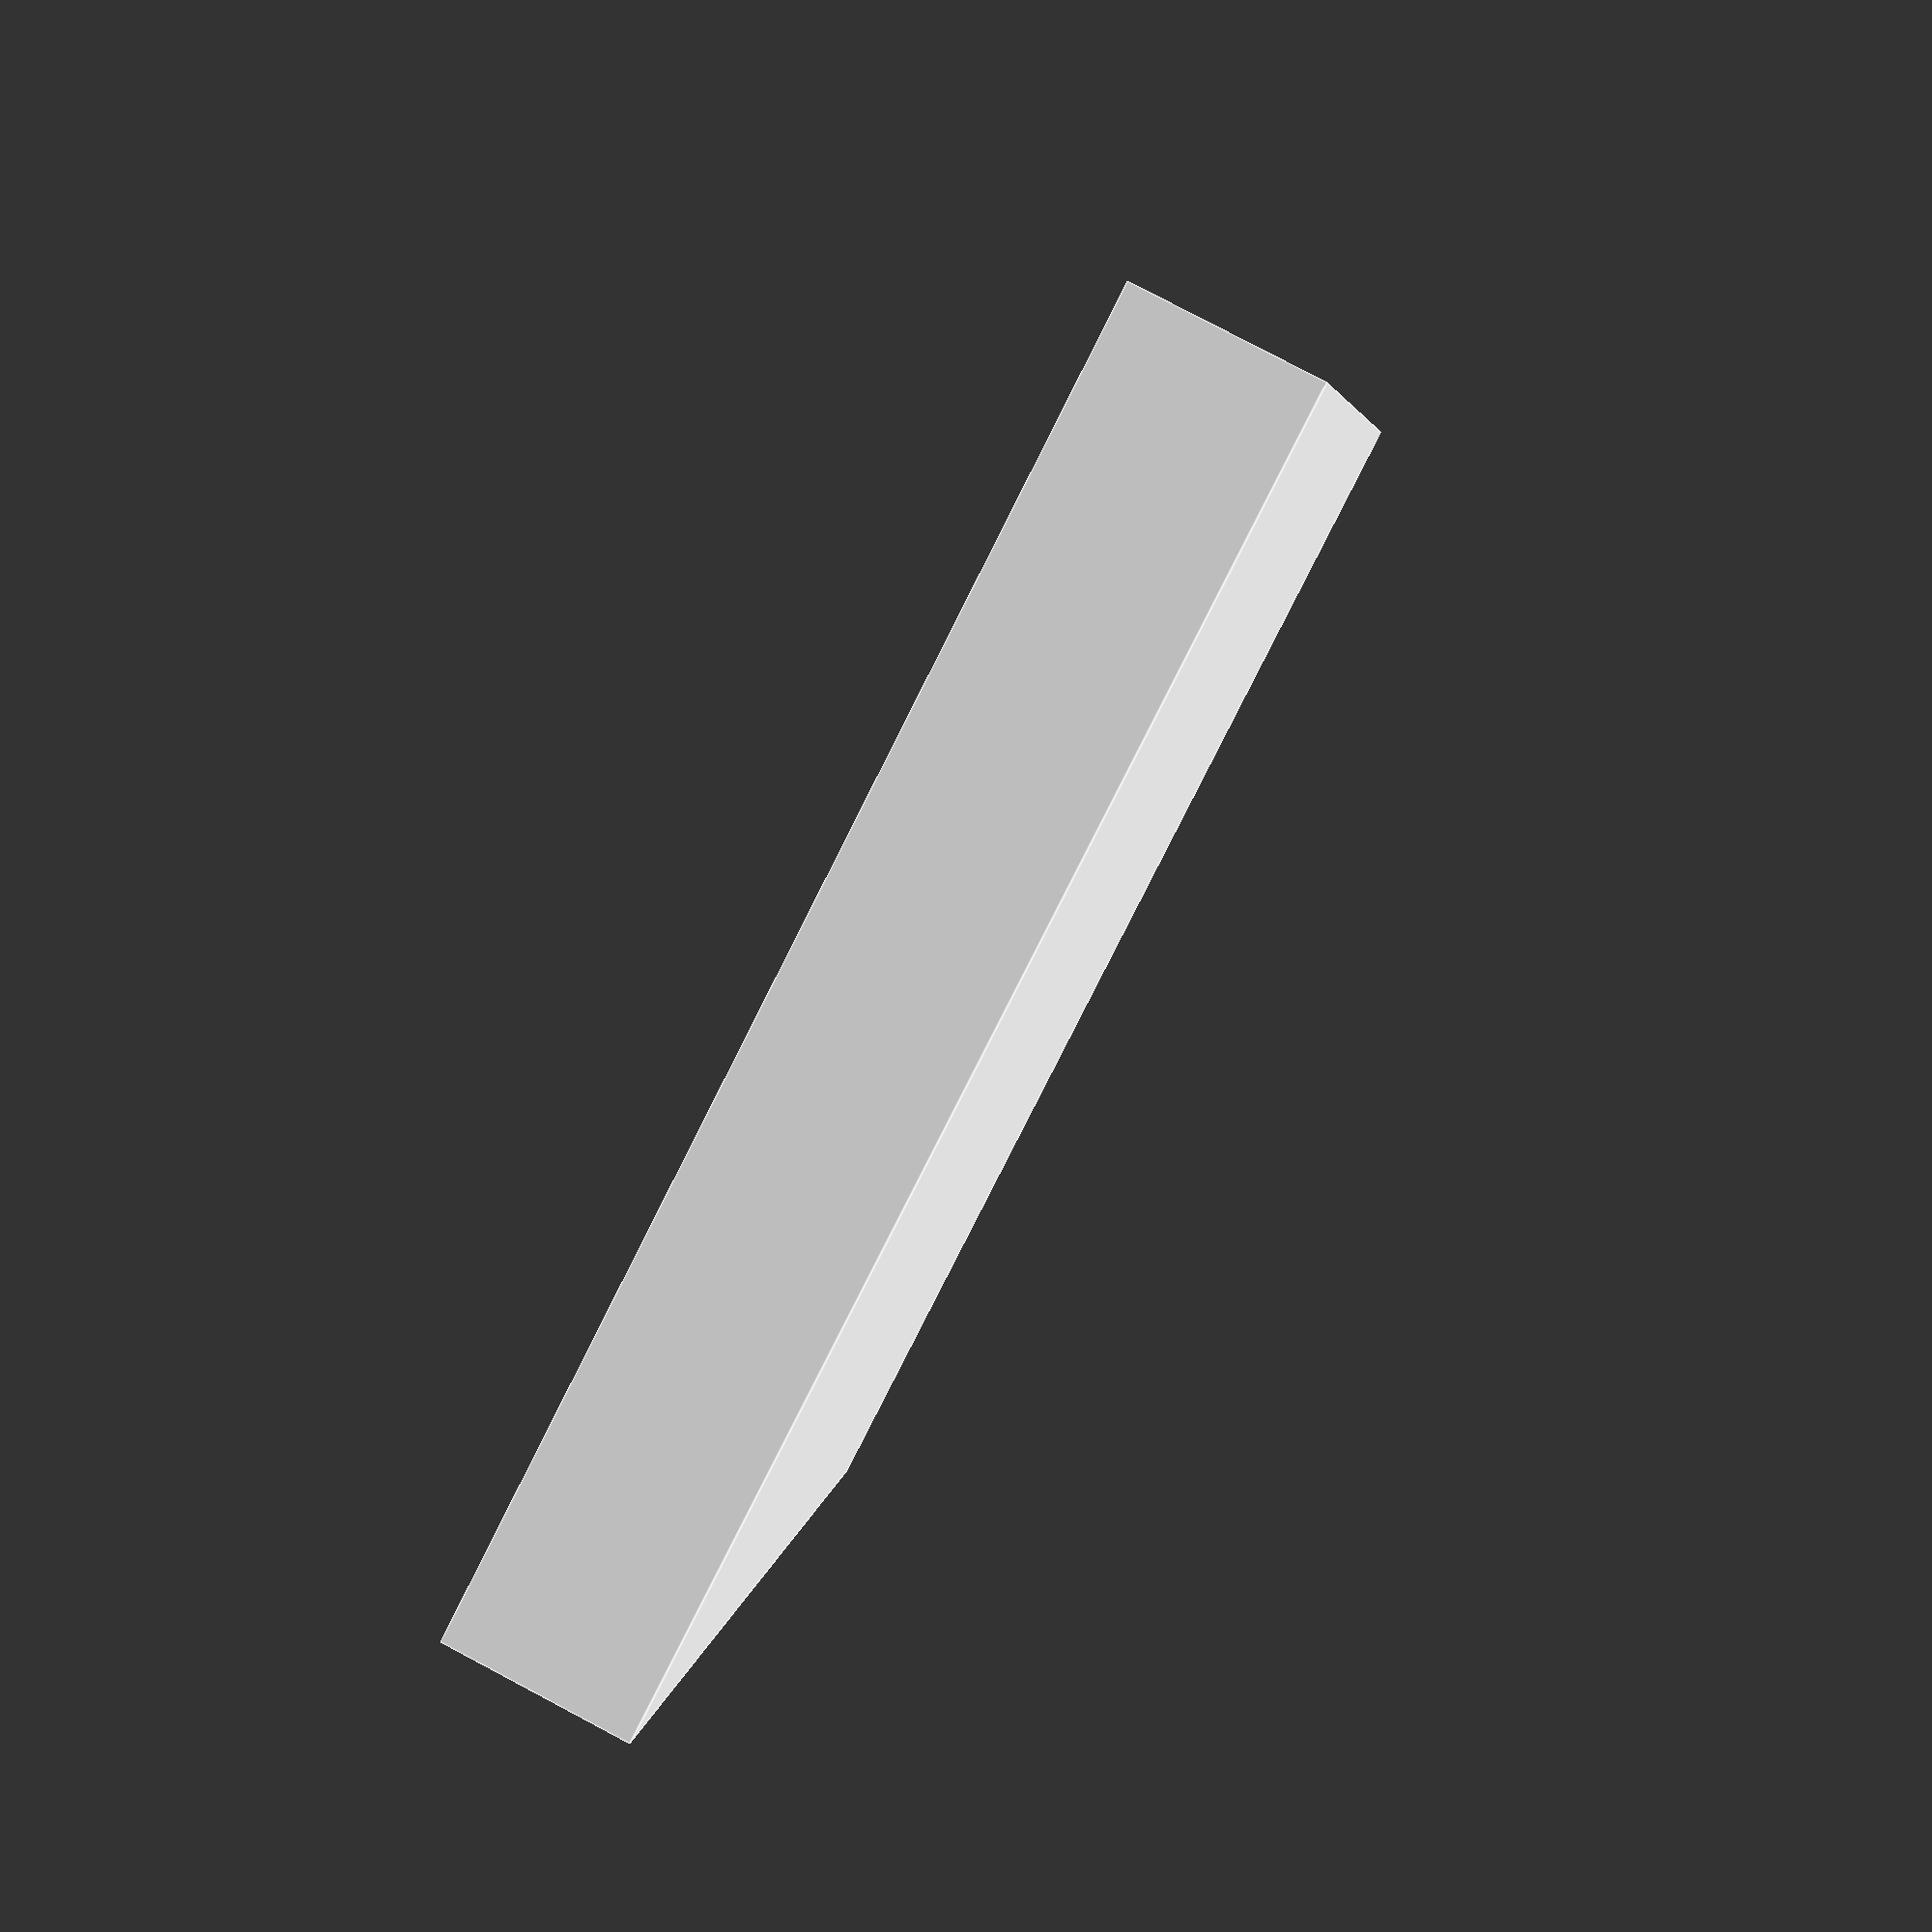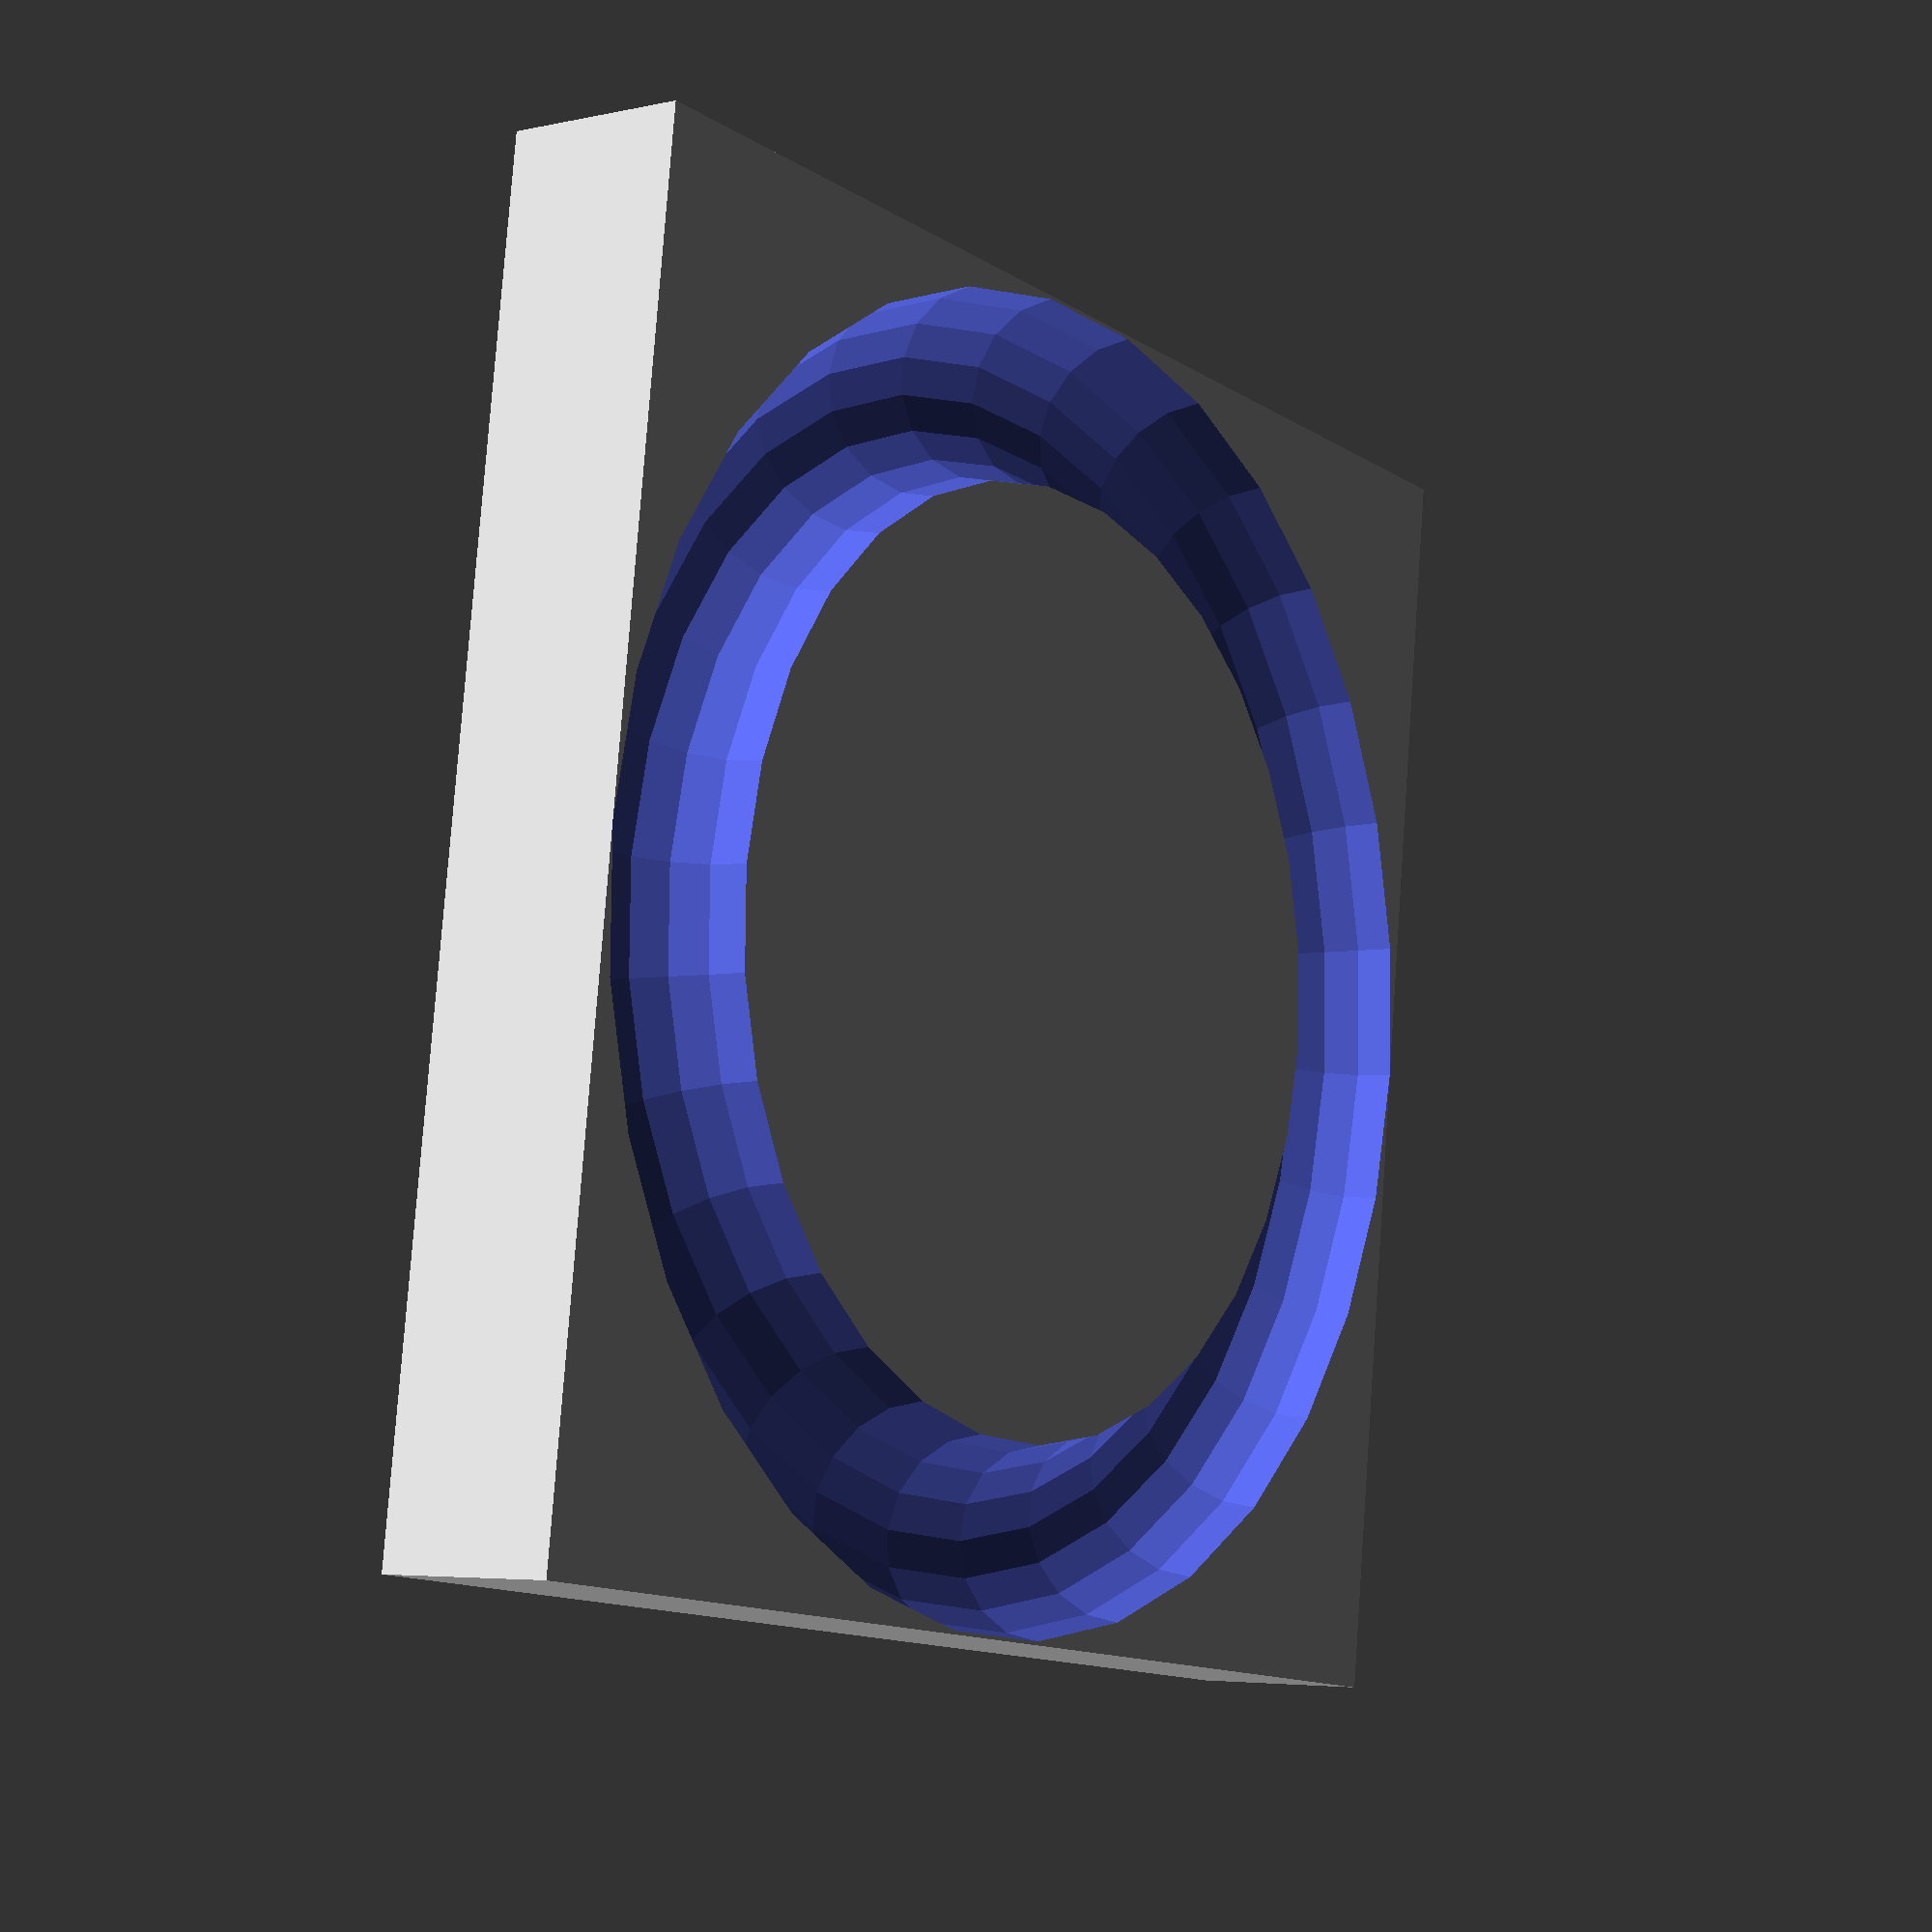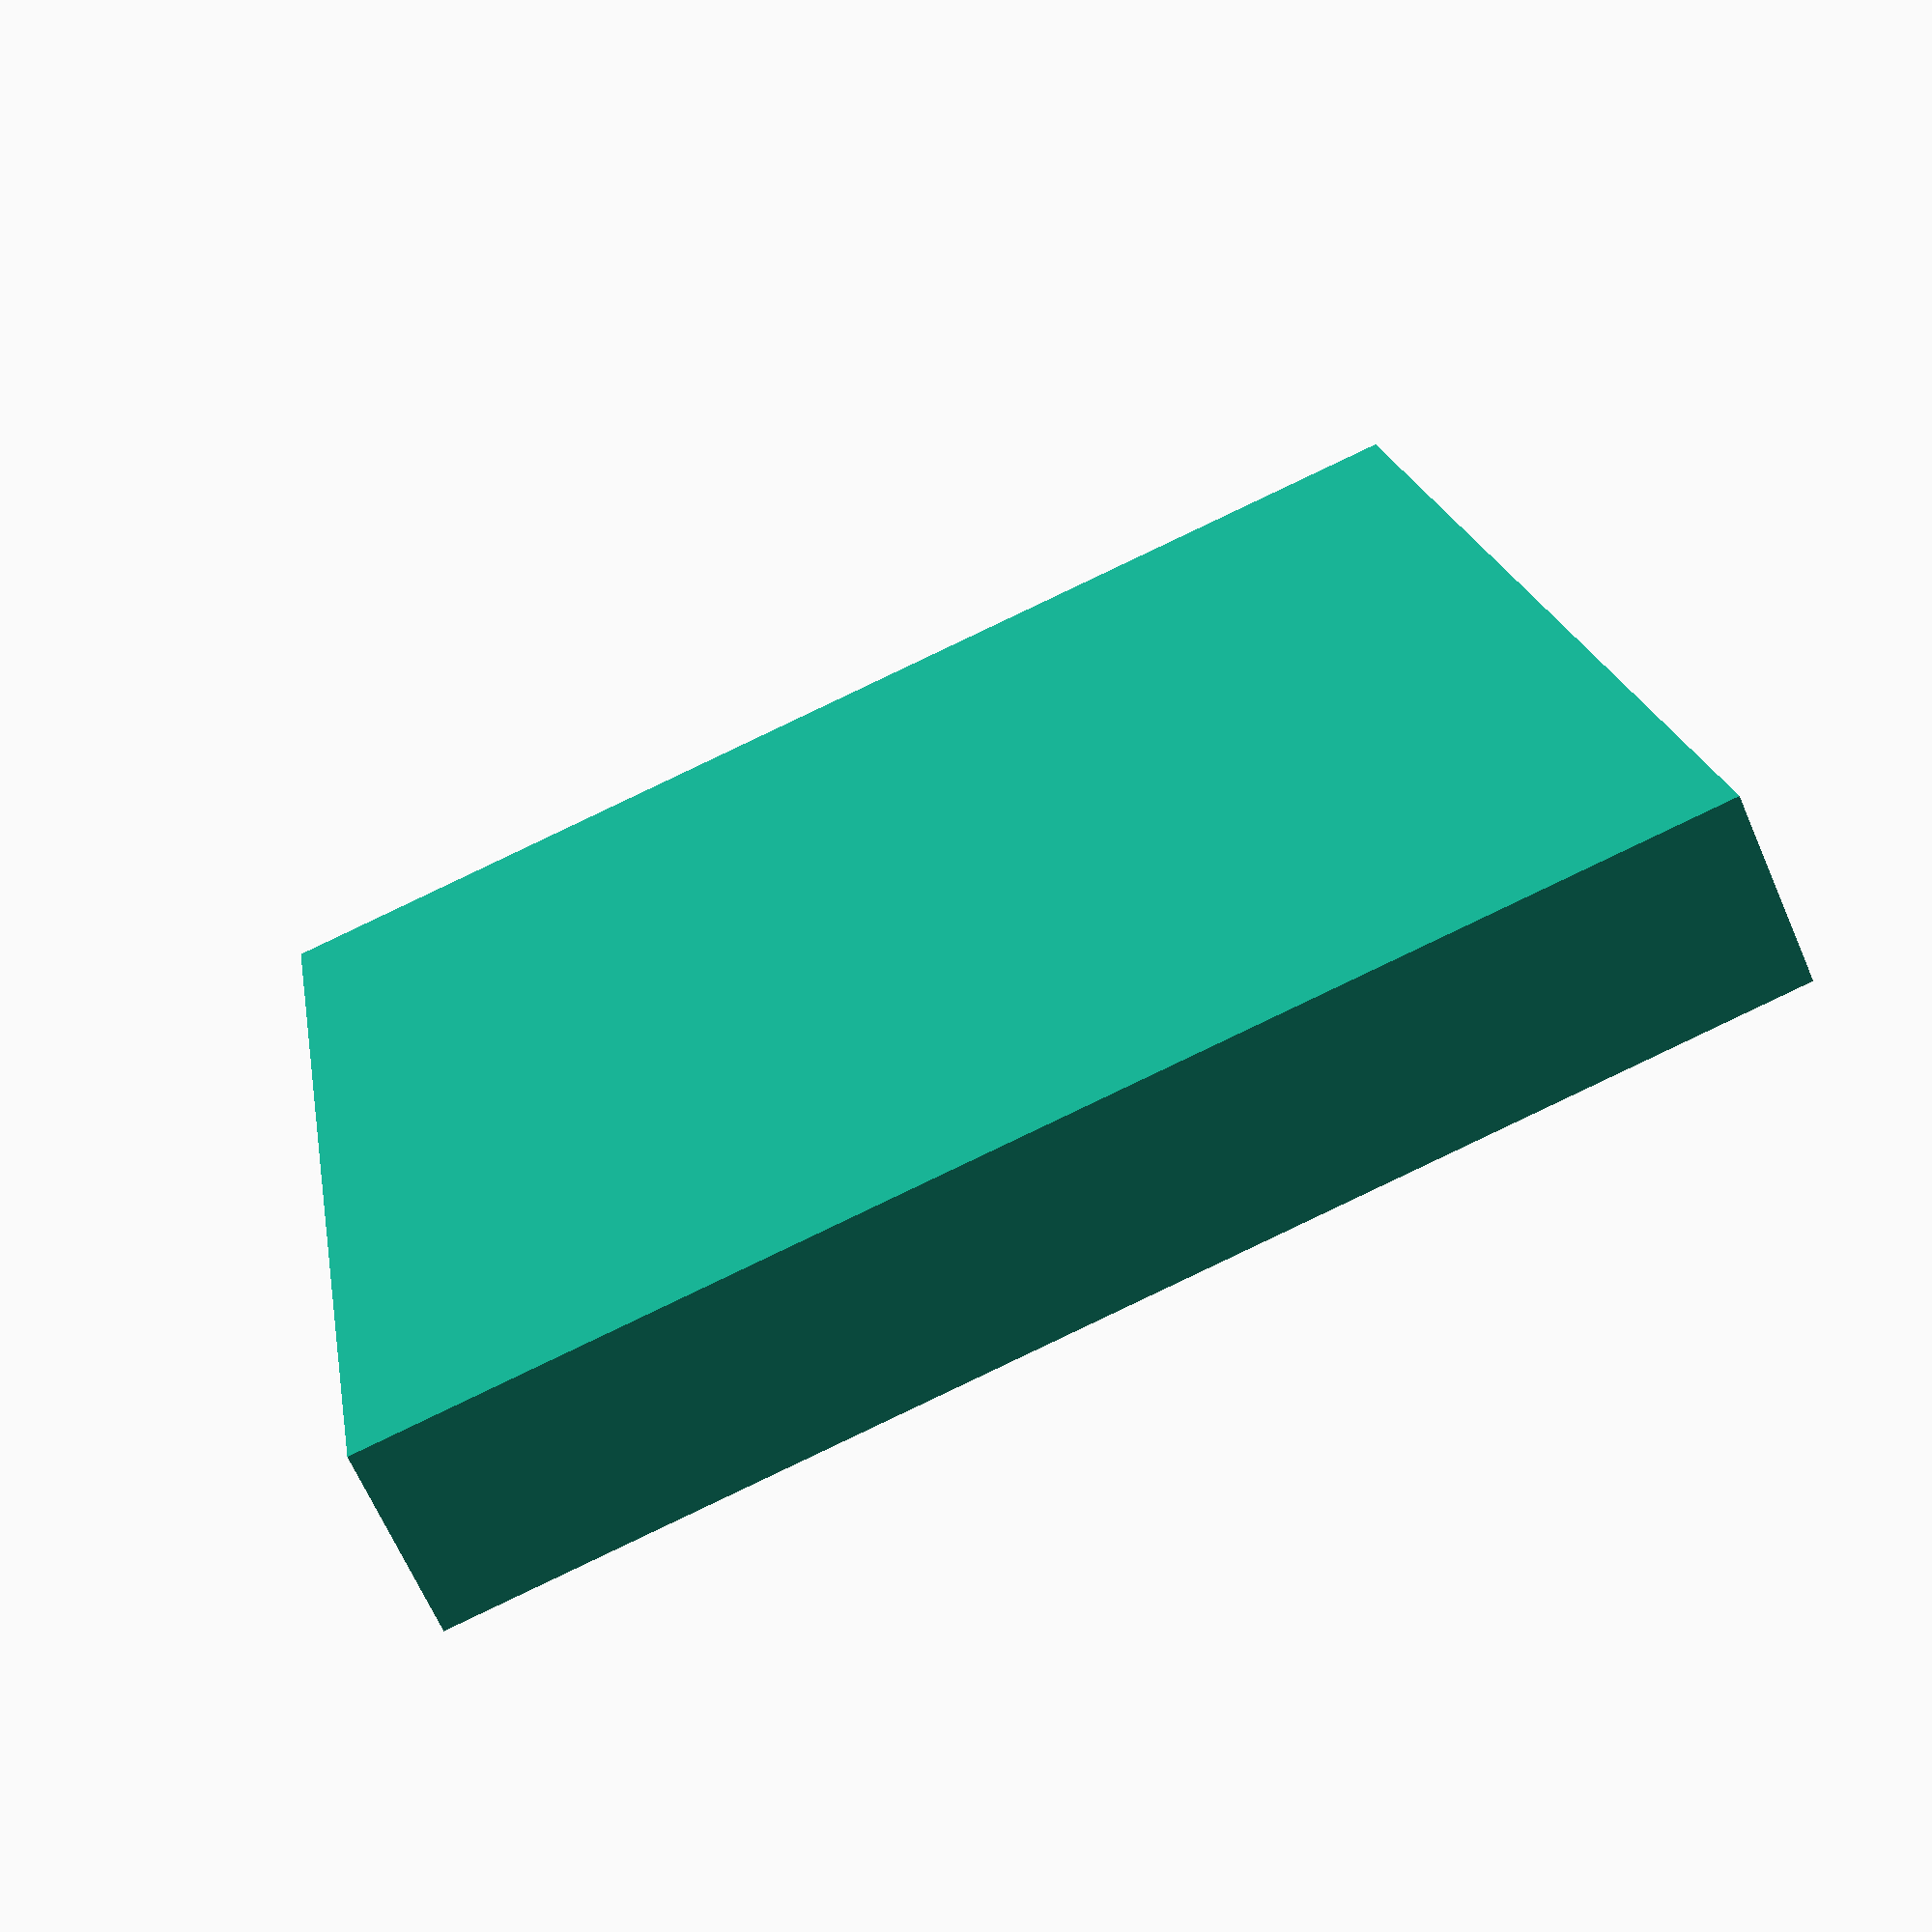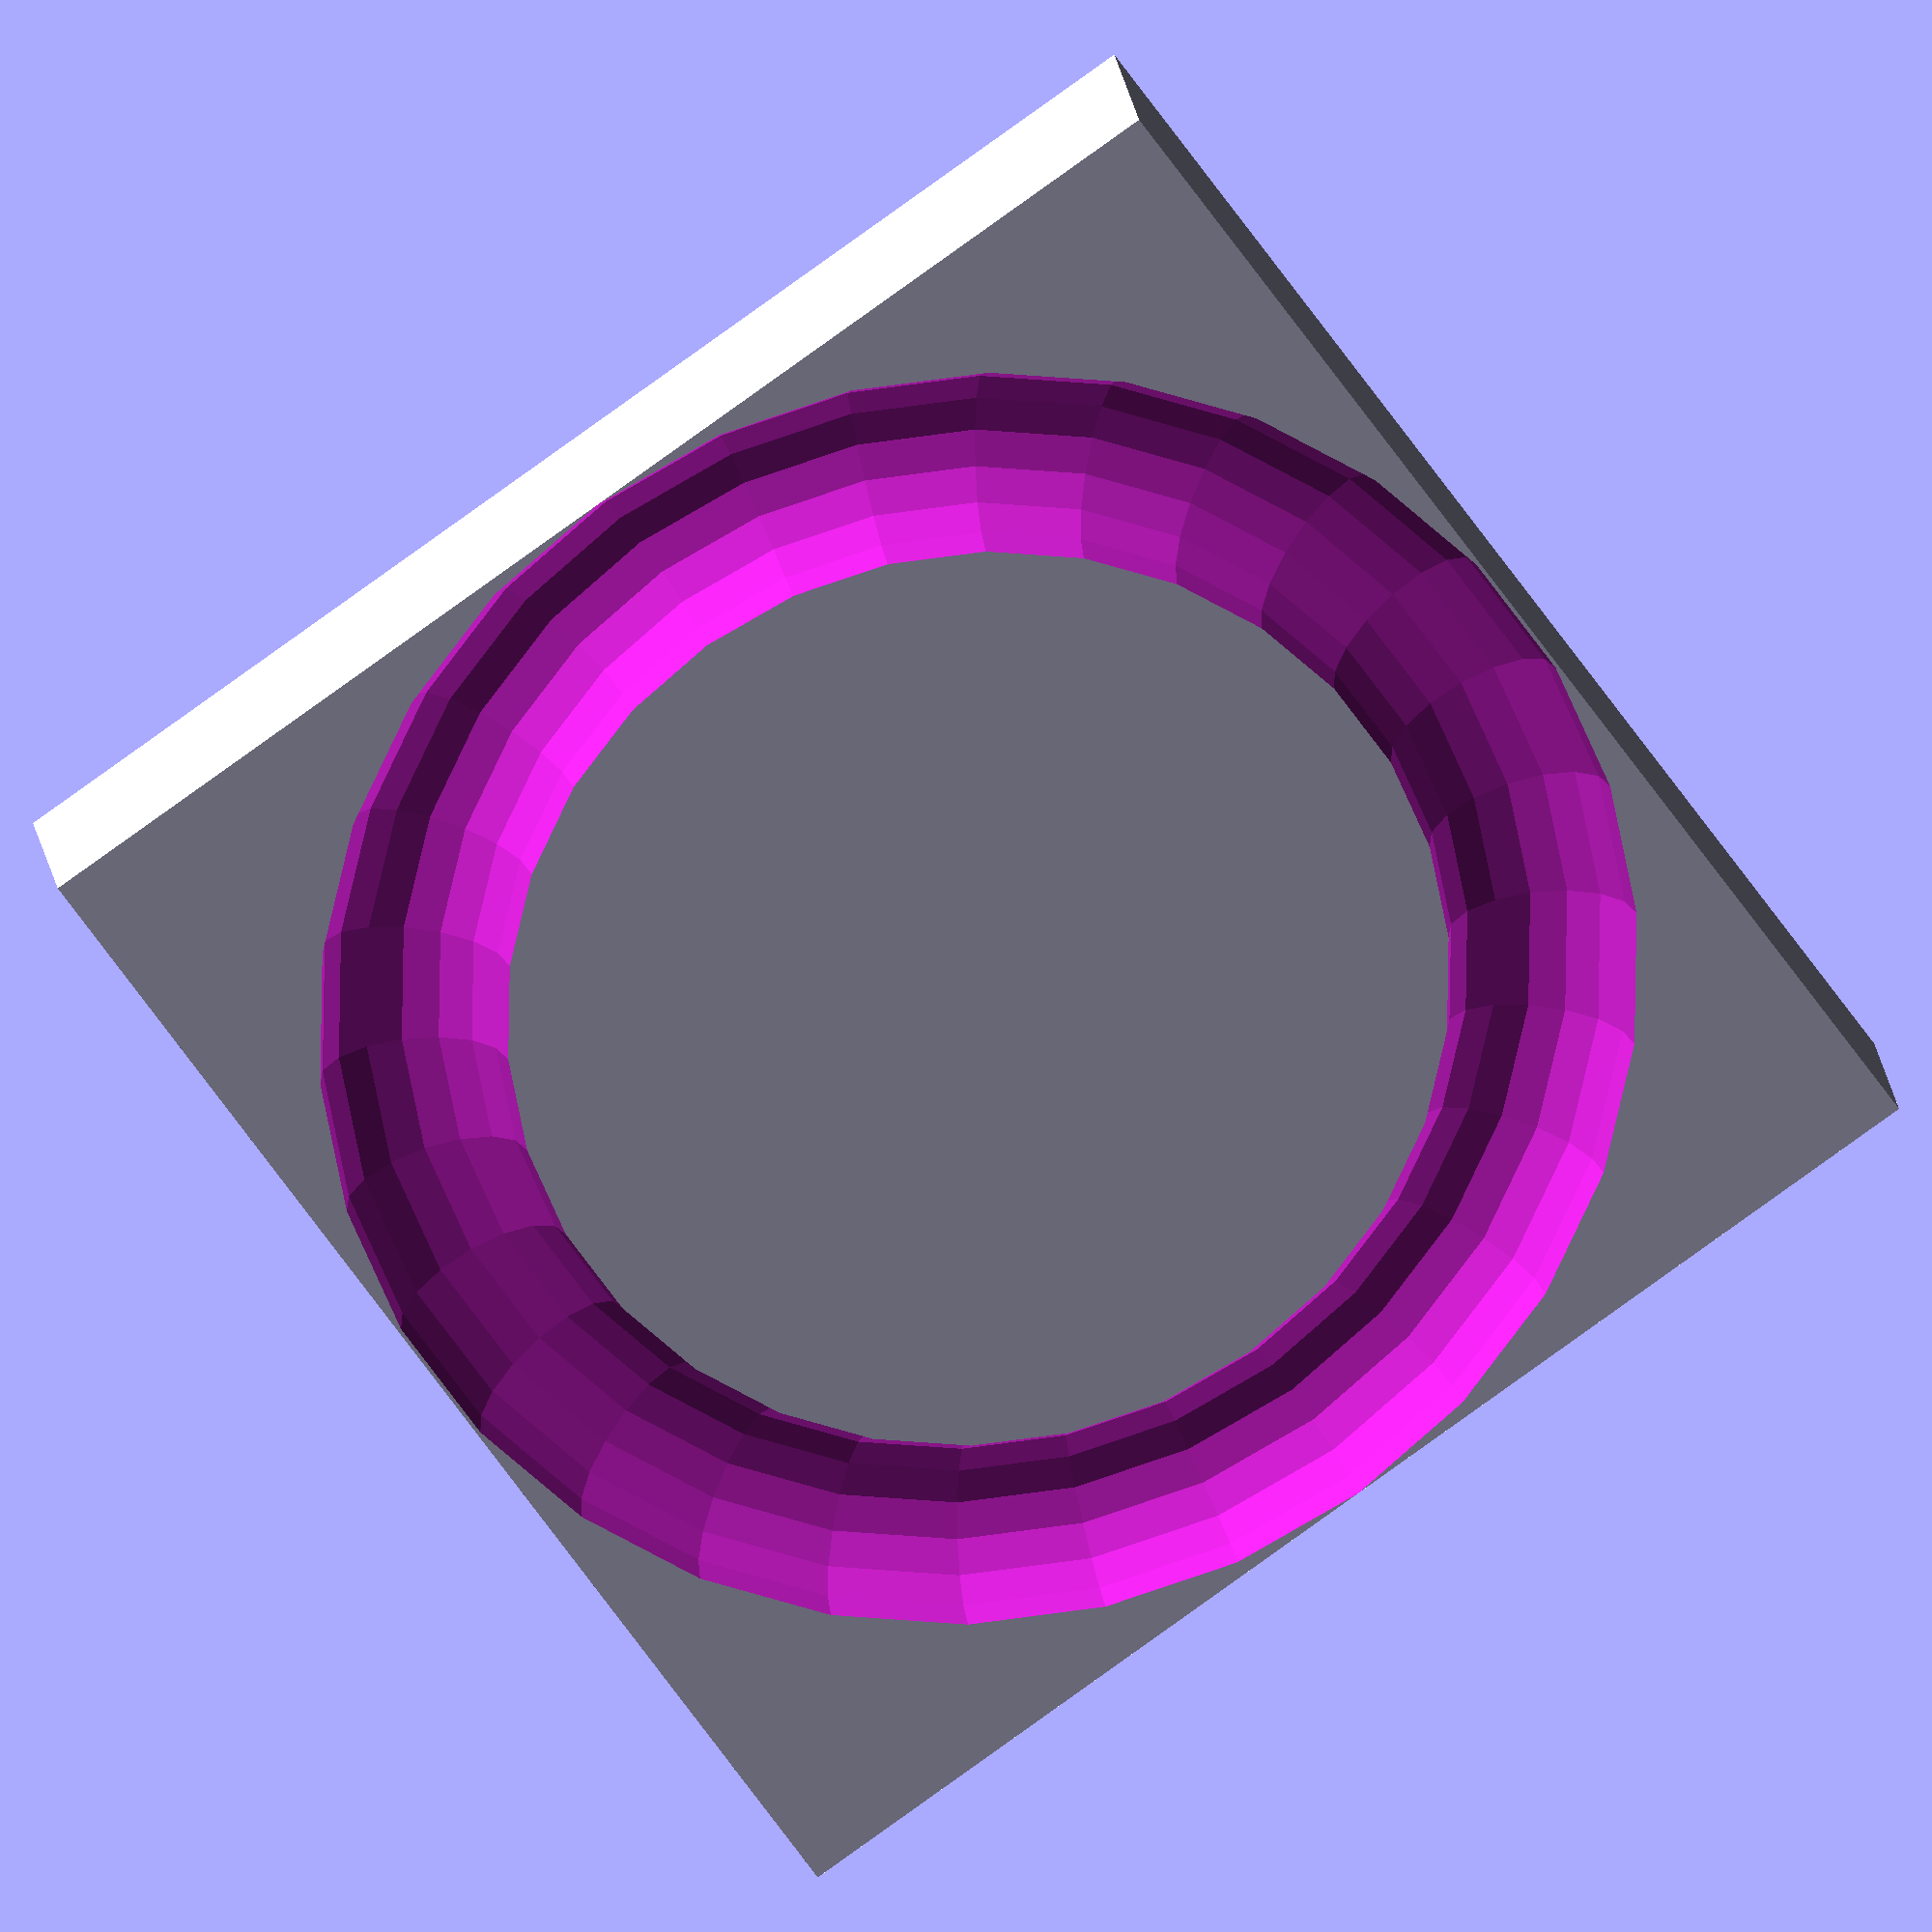
<openscad>


//minkowski() {hull() {translate([0,0,0.005]) cube([30,40,0.01], center=true); translate([0,0,9.995]) cube([20,30,0.01],center=true);} sphere(5);}


//translate([0,0,50]) minkowski() {cylinder(h=90, d=30, center=true); sphere(r=5);}

//difference() {cube([10,10,20], center=true); for(dx=[-5,5],dy=[-5,5]) translate([dx,dy,0]) cylinder(h=20.1, r=5, center=true);}

difference() {cube([70,70,10], center=true); translate([0,0,-5]) rotate_extrude(convexity=4) translate([30,0,0]) circle(r=5);}      
</openscad>
<views>
elev=98.7 azim=345.2 roll=242.2 proj=p view=edges
elev=184.5 azim=352.9 roll=54.1 proj=p view=solid
elev=66.6 azim=260.1 roll=23.5 proj=p view=wireframe
elev=339.8 azim=305.1 roll=172.5 proj=o view=wireframe
</views>
